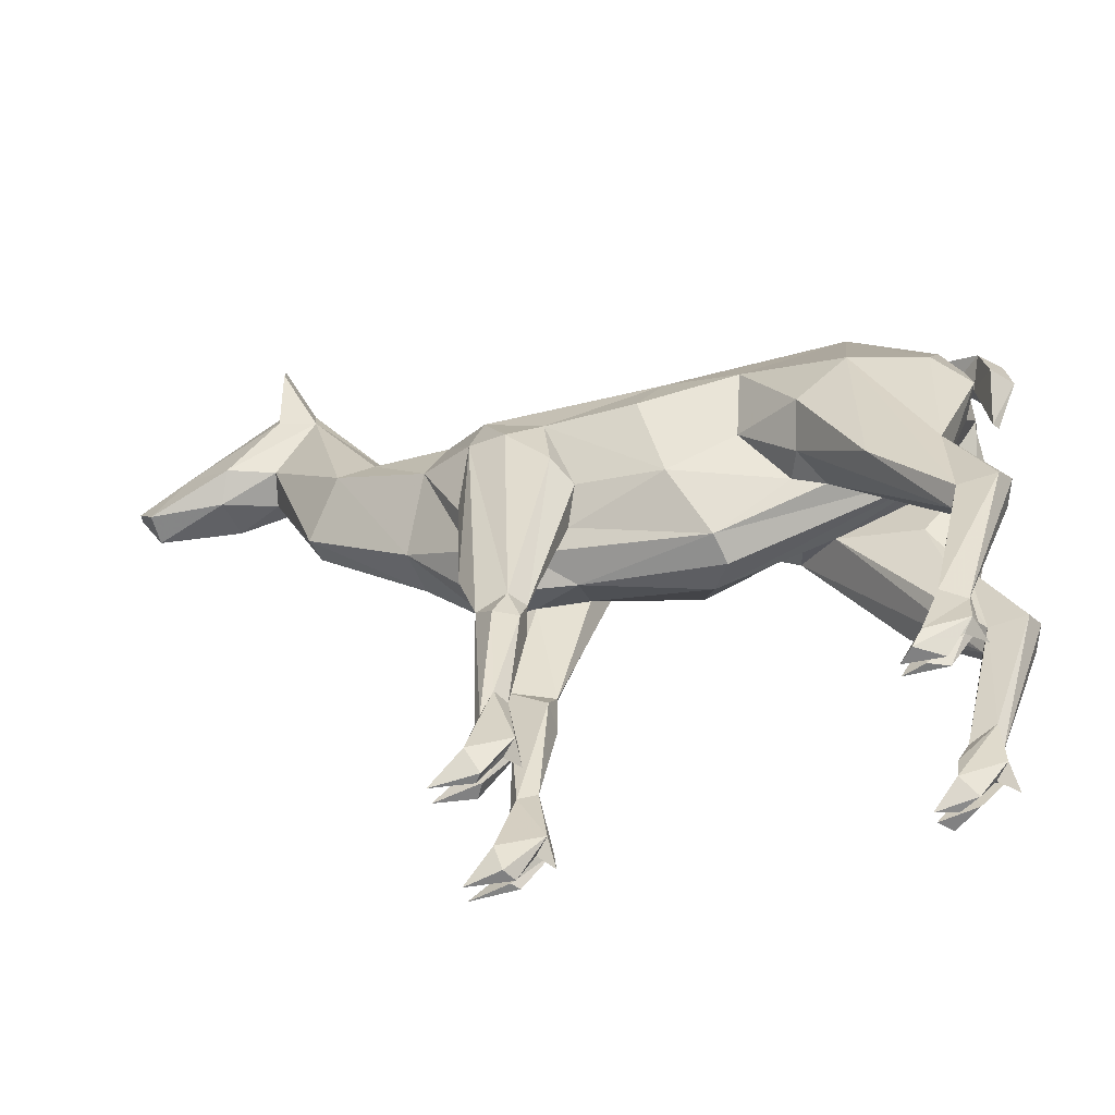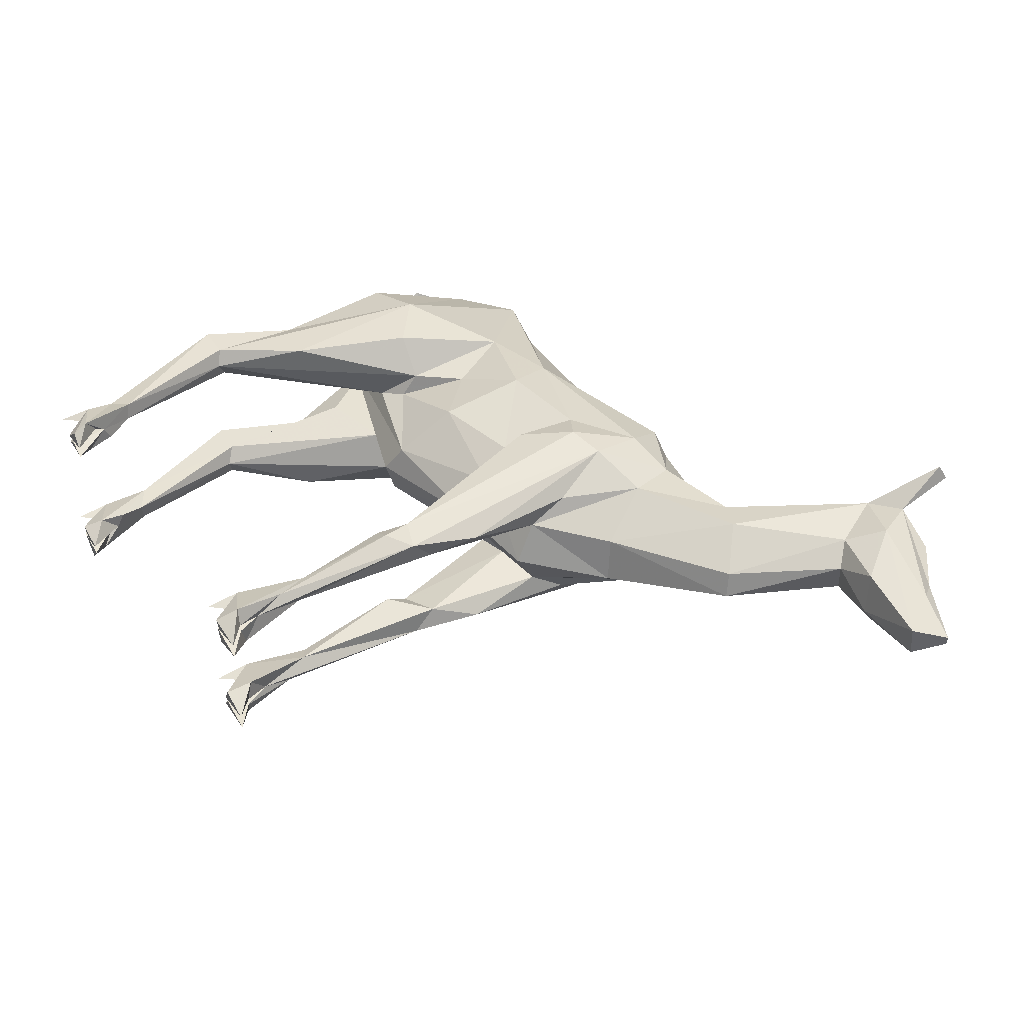
<metadata>
{"format":"obj","ext":"obj","renderer":"f3d","projection":"perspective","resolution":1024,"background":"white","views":[{"elev":-58.9,"azim":-165.1,"up":"+Y"},{"elev":38.1,"azim":56.6,"up":"+Z"}]}
</metadata>
<code>
v -0.258 0.1453 0.1329
v -0.1863 0.2102 -0.02455
v -0.2805 -0.09004 -0.1793
v 0.7118 0.6226 0.1563
v 0.6403 0.078 0.03633
v 0.6487 0.06756 -0.01763
v 0.7493 0.3117 0.02026
v 0.7151 0.3478 0.06482
v 0.4242 -0.09307 0.05906
v 0.2962 -0.2208 0.07901
v 0.2988 -0.2608 -0.007931
v 0.4345 -0.1052 -0.03517
v 0.4989 0.1756 0.09161
v 0.377 0.01413 0.1361
v 0.5696 0.1394 0.1051
v 0.3783 0.2109 0.001328
v 0.4912 0.2731 0.02139
v 0.2213 0.2159 0.0466
v 0.1986 0.1956 0.1118
v 0.3371 0.1259 0.1172
v -0.09671 -0.1966 0.1509
v 0.07997 -0.1526 0.1352
v 0.127 -0.00027 0.1838
v -0.05768 -0.02926 0.2016
v 0.271 -0.02308 0.1908
v 0.2047 -0.2433 0.06085
v 0.1064 -0.2216 0.08385
v 0.1103 -0.2794 0.008917
v 0.1959 -0.04151 0.2071
v 0.25 0.09639 0.1669
v -0.1302 -0.3094 0.06322
v -0.08246 0.2233 0.01473
v -0.1047 0.08026 0.1688
v -0.2485 0.03272 0.183
v -0.2013 -0.09305 0.1467
v -0.3628 0.2198 0.04733
v -0.4587 0.2252 0.09668
v -0.2982 -0.2033 0.08726
v -0.6617 0.04326 0.06913
v -0.6613 -0.02909 0.001215
v -0.573 -0.1859 0.002901
v -0.6417 -0.114 0.05858
v -0.3617 -0.2285 0.06426
v -0.4575 -0.08342 0.2219
v -0.6002 0.1541 0.08006
v -0.5947 -0.09967 0.1899
v -0.6446 0.1432 0.006619
v -0.6269 0.1891 0.02506
v -0.7134 0.08776 0.06335
v -0.6742 0.089 0.001329
v 0.6405 0.5284 0.00776
v 0.6545 0.4664 0.07914
v 0.6614 0.5132 0.06561
v -0.7385 0.1423 -0.004137
v -0.6618 -0.1229 0.1235
v -0.7505 0.07599 -0.000375
v -0.6988 -0.05604 0.01326
v -0.6892 -0.06426 -0.00338
v 0.1142 -0.1311 0.1852
v 0.2626 -0.4694 0.08139
v 0.1843 -0.5409 0.07392
v 0.1756 -0.4912 0.1026
v 0.2251 -0.561 0.1511
v 0.2021 -0.4923 0.1377
v 0.1815 -0.5569 0.1268
v -0.2862 -0.1735 0.1374
v -0.3474 -0.1706 0.2144
v -0.4587 -0.9906 0.1834
v -0.4789 -0.9531 0.187
v -0.5595 -0.9151 0.1639
v -0.5085 -0.9866 0.1484
v -0.5227 -0.2746 0.05785
v 0.2445 -0.9867 0.1023
v 0.1889 -0.9059 0.08739
v 0.2597 -0.9879 0.07466
v 0.2422 -0.9868 0.1211
v 0.3317 -0.9933 0.119
v 0.2638 -0.9452 0.1477
v -0.5176 -0.8287 0.1701
v -0.5621 -0.8528 0.1558
v -0.4831 -0.9496 0.1077
v -0.4325 -0.994 0.1354
v -0.5108 -0.9858 0.1295
v -0.4748 -0.9905 0.1477
v -0.5415 -0.9321 0.1466
v -0.4879 -0.9088 0.1463
v -0.5113 -0.8359 0.1362
v -0.5714 -0.564 0.1502
v -0.5864 -0.551 0.1851
v 0.255 -0.9875 0.1049
v 0.212 -0.9317 0.1029
v 0.2596 -0.898 0.104
v 0.2785 -0.9497 0.1151
v -0.6602 -0.5465 0.188
v -0.6631 -0.5362 0.1122
v -0.5653 -0.801 0.1317
v -0.6812 -0.5145 0.151
v -0.5886 -0.5442 0.1149
v -0.5668 -0.9044 0.1337
v -0.4893 -0.8928 0.1196
v -0.4347 -0.9927 0.1573
v -0.4933 -0.9264 0.1525
v -0.5753 -0.9746 0.1486
v 0.3314 -0.9933 0.08852
v 0.2787 -0.949 0.09992
v 0.1868 -0.9094 0.1213
v 0.2724 -0.9365 0.0612
v 0.2418 -0.7913 0.08376
v 0.207 -0.7722 0.09828
v 0.1781 -0.9744 0.1062
v -0.5804 -0.3535 0.1093
v -0.4529 -0.4007 0.2014
v 0.2631 -0.5134 0.1251
v 0.2466 -0.8337 0.1258
v 0.225 -0.7678 0.1246
v 0.3021 -0.3754 0.114
v -0.585 -0.3608 0.1753
v -0.08916 0.2051 -0.04363
v 0.1958 0.2116 -0.09371
v 0.7336 0.327 -0.04918
v 0.4989 0.1756 -0.08895
v 0.649 0.4519 -0.07583
v 0.5696 0.1394 -0.1025
v 0.5029 0.2685 -0.03331
v 0.3371 0.1259 -0.1146
v 0.2669 0.2027 -0.02843
v 0.25 0.09639 -0.1642
v 0.1986 -0.2385 -0.05738
v 0.2944 -0.2178 -0.07723
v 0.271 -0.02308 -0.1882
v 0.1959 -0.04151 -0.2045
v 0.1271 -0.000105 -0.1811
v 0.1142 -0.1311 -0.1825
v -0.09234 -0.206 -0.1453
v 0.08089 -0.1577 -0.1308
v 0.1064 -0.2216 -0.08119
v -0.1047 0.08042 -0.166
v -0.1554 -0.3194 -0.05813
v -0.1679 -0.3357 0.000764
v -0.4585 0.2252 -0.09422
v -0.3454 0.2181 -0.06179
v -0.05721 -0.03109 -0.1988
v -0.2523 0.02469 -0.1806
v -0.3106 -0.2344 -0.08346
v -0.2298 -0.1273 -0.1384
v -0.3704 -0.2441 -0.06292
v -0.6597 0.0492 -0.06492
v -0.6415 -0.1176 -0.05613
v -0.4544 -0.08417 -0.2202
v -0.601 -0.07815 -0.1791
v -0.3511 -0.1811 -0.2108
v -0.6242 0.1467 -0.06196
v -0.6965 0.1363 -0.04587
v -0.537 0.2455 -0.001783
v -0.6213 0.1756 -0.02664
v 0.6605 0.5183 -0.05753
v -0.7103 0.05355 -0.05476
v -0.3315 -0.2408 -0.1406
v 0.3058 -0.1451 -0.1273
v 0.377 0.01413 -0.1335
v 0.1756 -0.4912 -0.09999
v 0.1815 -0.5569 -0.1242
v 0.1843 -0.5409 -0.07126
v -0.4587 -0.9906 -0.1807
v -0.5085 -0.9866 -0.1458
v -0.5595 -0.9151 -0.1613
v -0.4789 -0.9531 -0.1844
v 0.2445 -0.9867 -0.09961
v 0.3314 -0.9933 -0.08586
v 0.2597 -0.9879 -0.072
v 0.1889 -0.9059 -0.08473
v 0.212 -0.9317 -0.1002
v 0.2638 -0.9452 -0.1451
v 0.3317 -0.9933 -0.1163
v 0.2422 -0.9868 -0.1185
v -0.5176 -0.8287 -0.1674
v -0.5621 -0.8528 -0.1532
v -0.5108 -0.9858 -0.1269
v -0.4325 -0.994 -0.1328
v -0.4831 -0.9496 -0.1051
v -0.5415 -0.9321 -0.144
v -0.4748 -0.9905 -0.145
v -0.5864 -0.551 -0.1824
v -0.5714 -0.564 -0.1475
v -0.5113 -0.8359 -0.1335
v -0.5653 -0.801 -0.1291
v -0.5668 -0.9044 -0.131
v 0.255 -0.9875 -0.1022
v 0.2785 -0.9497 -0.1125
v 0.2596 -0.898 -0.1013
v -0.5886 -0.5442 -0.1122
v -0.6602 -0.5465 -0.1854
v -0.6631 -0.5362 -0.1095
v -0.6812 -0.5145 -0.1483
v -0.4893 -0.8928 -0.1169
v -0.4347 -0.9927 -0.1547
v -0.4933 -0.9264 -0.1498
v -0.5753 -0.9746 -0.1459
v 0.2787 -0.949 -0.09726
v 0.1868 -0.9094 -0.1187
v 0.225 -0.7678 -0.1219
v 0.2724 -0.9365 -0.05854
v 0.2418 -0.7913 -0.0811
v 0.207 -0.7722 -0.09563
v 0.2021 -0.4923 -0.1351
v 0.2466 -0.8337 -0.1231
v 0.1781 -0.9744 -0.1035
v -0.5228 -0.2747 -0.05503
v -0.5803 -0.3532 -0.1068
v -0.585 -0.3608 -0.1727
v -0.4529 -0.4007 -0.1988
v 0.2631 -0.5134 -0.1225
v 0.2626 -0.4694 -0.07873
v 0.2251 -0.561 -0.1485
v 0.3021 -0.3754 -0.1114
v -0.6697 -0.09831 -0.1168
v 0.8306 0.3362 -0.07597
v 0.7255 0.4638 -0.09071
v 0.7181 0.5162 0.08203
v 0.7231 0.5515 -0.007916
v 0.935 0.4054 -0.03659
v 0.736 0.5298 -0.0671
v 0.809 0.512 0.03426
v 0.9052 0.4362 0.02139
v 0.8431 0.3128 0.06239
v 0.7706 0.4176 0.09861
v 0.9436 0.3879 0.04281
v 0.8548 0.2962 -0.02207
v 1.006 0.2972 -0.03112
v 1.006 0.2936 0.03148
v 1.047 0.3603 -0.007684
v 1.048 0.3613 0.009647
v 0.7228 0.6374 0.1251
v 0.7158 0.6304 -0.1215
v 0.7109 0.5864 -0.138
v 0.3058 -0.1451 0.1299
v -0.4879 -0.9088 -0.1437
v -0.2858 0.1782 0.08357
v -0.3147 0.2204 0.04174
v -0.2299 0.2127 0.003144
v -0.1392 0.2078 -0.02699
v -0.08834 0.2073 -0.03643
v 0.01568 0.2087 -0.01316
v 0.2145 0.2148 0.008988
v 0.2433 0.2096 0.01035
v 0.3576 0.2116 0.007275
v 0.3756 0.2055 0.008698
v 0.4007 0.2043 0.01815
v 0.468 0.2603 0.01727
v 0.4925 0.2726 0.01526
v 0.5355 0.3489 0.01735
v 0.6471 0.4991 0.0415
v 0.6605 0.5071 0.06737
v 0.6766 0.4837 0.08014
v 0.666 0.4615 0.08107
v 0.6578 0.4599 0.07836
v 0.6504 0.4505 0.08039
v 0.5356 0.1568 0.09862
v 0.4506 0.1117 0.1092
v 0.3623 0.05515 0.1292
v 0.3015 0.0455 0.1569
v 0.2532 0.07872 0.1704
v 0.2431 0.07873 0.172
v 0.2339 0.08374 0.1691
v -0.02849 0.05377 0.1737
v -0.09179 0.05019 0.1778
v -0.1352 0.07018 0.1718
v -0.2139 0.125 0.1465
v -0.3137 0.1659 0.1262
v -0.3939 0.1659 0.1233
v -0.4582 0.09937 0.1478
v -0.5995 0.1529 0.08076
v -0.6002 0.1527 0.0807
v -0.6007 0.1533 0.07998
v -0.6537 0.09022 0.03976
v -0.6577 0.06131 -0.0557
v -0.6569 0.05676 -0.0647
v -0.6502 0.02856 -0.08342
v -0.6452 -0.09113 -0.139
v -0.5892 -0.2867 -0.1744
v -0.538 -0.2613 -0.1898
v -0.522 -0.3232 -0.2009
v -0.4537 -0.2395 -0.2097
v -0.3861 -0.1482 -0.214
v -0.3309 -0.1389 -0.2046
v 0.7038 0.505 0.08138
v 0.7254 0.5024 0.08435
v 0.7885 0.4761 0.06979
v 0.9141 0.4251 0.02633
v 0.9417 0.417 0.01838
v 0.9481 0.4132 0.01257
v 0.9774 0.3883 -0.02562
v 0.9536 0.3773 -0.03517
v 0.8715 0.3633 -0.06056
v 0.8183 0.3512 -0.07769
v 0.8199 0.3431 -0.07596
v 0.6936 0.3859 -0.06176
v 0.5986 0.2535 -0.09274
v 0.5608 0.1439 -0.1008
v 0.5063 0.09822 -0.1127
v 0.3868 -0.006335 -0.1166
v 0.3583 -0.03837 -0.1207
v 0.3052 -0.1484 -0.125
v 0.3044 -0.2292 -0.1214
v 0.2996 -0.3478 -0.1174
v 0.2836 -0.4409 -0.1166
v 0.263 -0.5069 -0.116
v 0.254 -0.6318 -0.1049
v 0.2603 -0.8129 -0.106
v 0.2526 -0.8632 -0.1131
v 0.2653 -0.9016 -0.1169
v 0.2578 -0.9062 -0.1374
v 0.2279 -0.7766 -0.1221
v 0.225 -0.7608 -0.1228
v 0.1887 -0.5576 -0.1282
v 0.1825 -0.5539 -0.1247
v 0.1874 -0.4917 -0.1156
v 0.1544 -0.3669 -0.1285
v 0.1042 -0.24 -0.1232
v 0.08365 -0.1646 -0.1255
v 0.04409 -0.168 -0.1339
v -0.04733 -0.1637 -0.1526
v -0.08357 -0.1623 -0.1586
v -0.1949 -0.1078 -0.1506
v -0.2363 -0.08358 -0.1505
v -0.2436 0.2129 -0.05458
v -0.2791 0.1802 -0.0905
v -0.3294 0.1723 -0.1204
v -0.278 0.04969 -0.1699
v -0.283 0.008111 -0.1867
v -0.2831 -0.03946 -0.19
f 27 26 62
f 238 239 36
f 37 45 272
f 239 240 36
f 26 10 60
f 328 327 137
f 140 329 330
f 97 94 117
f 2 240 241
f 220 219 223
f 152 150 278
f 146 144 138
f 138 139 41
f 6 5 9
f 326 327 141
f 12 129 302
f 268 33 238
f 13 17 249
f 4 254 286
f 284 283 149
f 32 239 238
f 140 141 327
f 328 329 140
f 129 128 213
f 279 278 150
f 292 291 231
f 331 3 285
f 282 281 149
f 128 136 161
f 325 3 331
f 250 249 17
f 44 272 273
f 331 330 143
f 251 250 17
f 140 150 152
f 117 46 55
f 330 329 143
f 12 9 10
f 69 86 79
f 213 203 308
f 1 269 268
f 168 171 172
f 137 143 329
f 110 74 91
f 246 245 18
f 314 315 214
f 137 327 326
f 98 111 72
f 211 283 284
f 241 118 326
f 108 107 74
f 132 135 321
f 183 210 281
f 8 226 255
f 76 77 78
f 283 282 149
f 150 149 281
f 276 275 47
f 20 13 248
f 280 279 150
f 157 153 50
f 152 277 276
f 228 217 229
f 308 309 212
f 47 275 274
f 274 273 45
f 171 203 204
f 303 302 129
f 216 279 280
f 273 272 45
f 276 277 147
f 253 252 52
f 271 270 37
f 270 269 37
f 169 168 199
f 277 278 147
f 20 247 246
f 191 208 209
f 4 253 52
f 160 159 130
f 70 71 68
f 19 18 32
f 34 270 271
f 10 9 14
f 78 77 93
f 271 272 44
f 204 200 171
f 52 252 251
f 66 34 67
f 46 273 274
f 160 302 303
f 274 275 39
f 88 87 98
f 34 24 266
f 39 275 276
f 208 191 146
f 216 147 278
f 126 125 119
f 15 8 256
f 297 298 122
f 280 281 210
f 187 186 177
f 211 183 282
f 173 175 200
f 284 285 151
f 245 244 18
f 244 243 18
f 156 234 235
f 32 18 243
f 56 54 157
f 241 242 118
f 242 243 118
f 119 118 243
f 18 19 20
f 119 244 245
f 296 295 217
f 126 245 246
f 106 109 74
f 246 247 16
f 254 4 52
f 247 248 16
f 118 119 137
f 248 249 16
f 174 173 189
f 124 16 249
f 124 250 251
f 24 22 23
f 251 252 51
f 51 252 253
f 106 78 115
f 253 4 53
f 169 199 202
f 74 109 108
f 268 267 33
f 136 128 138
f 12 10 11
f 267 266 33
f 266 265 33
f 179 178 182
f 33 265 264
f 293 294 221
f 31 43 41
f 264 263 30
f 209 148 216
f 263 262 30
f 100 87 86
f 20 30 262
f 203 163 204
f 261 260 20
f 81 82 83
f 20 260 259
f 92 113 114
f 259 258 13
f 231 232 230
f 187 177 166
f 13 258 257
f 257 256 52
f 155 153 54
f 256 255 52
f 69 101 102
f 255 254 52
f 139 28 31
f 257 258 15
f 83 82 84
f 14 15 258
f 43 42 41
f 259 260 14
f 189 188 174
f 25 14 260
f 261 262 25
f 181 187 198
f 65 61 109
f 91 90 106
f 29 25 262
f 29 263 264
f 264 265 23
f 185 191 186
f 178 181 182
f 24 23 265
f 185 186 195
f 85 84 86
f 195 180 237
f 325 324 145
f 134 145 324
f 323 322 134
f 322 321 134
f 203 213 163
f 99 96 81
f 136 134 321
f 65 109 115
f 136 320 319
f 319 318 161
f 181 178 187
f 318 317 161
f 163 162 204
f 161 317 316
f 26 28 11
f 316 315 162
f 166 197 181
f 162 315 314
f 311 312 206
f 314 313 201
f 173 201 313
f 73 105 92
f 95 96 80
f 189 173 312
f 190 189 311
f 112 67 44
f 310 309 190
f 184 183 211
f 119 125 127
f 203 190 309
f 185 195 237
f 161 163 213
f 213 307 306
f 183 176 192
f 306 305 215
f 137 132 142
f 305 304 215
f 129 215 304
f 12 301 300
f 225 228 230
f 122 121 124
f 15 14 9
f 300 299 123
f 120 297 296
f 199 168 190
f 287 288 219
f 101 69 68
f 299 298 123
f 120 123 298
f 176 184 185
f 295 294 217
f 200 207 171
f 120 6 123
f 229 217 294
f 229 293 292
f 62 64 59
f 232 231 291
f 124 51 156
f 227 232 290
f 137 142 143
f 289 288 227
f 202 171 170
f 170 169 202
f 226 227 288
f 92 108 113
f 49 50 47
f 4 286 219
f 286 287 219
f 219 288 289
f 106 74 110
f 289 290 224
f 96 95 98
f 16 121 125
f 290 291 224
f 221 224 291
f 292 293 221
f 46 39 55
f 218 221 294
f 64 63 113
f 122 218 295
f 102 101 71
f 296 297 122
f 121 122 298
f 22 27 62
f 121 299 300
f 5 6 7
f 300 301 160
f 301 302 160
f 54 153 157
f 49 54 56
f 303 304 159
f 192 194 210
f 130 159 304
f 130 305 306
f 168 172 190
f 306 307 212
f 319 320 135
f 307 308 212
f 191 184 146
f 188 172 200
f 212 309 310
f 49 56 57
f 310 311 206
f 8 225 226
f 168 170 171
f 312 313 206
f 214 206 313
f 36 141 154
f 205 214 315
f 316 317 205
f 133 205 317
f 133 318 319
f 320 321 135
f 132 322 323
f 177 186 193
f 127 125 130
f 323 324 142
f 142 324 325
f 116 10 236
f 7 6 120
f 5 7 8
f 5 8 15
f 34 44 67
f 8 7 225
f 9 12 6
f 31 21 38
f 17 13 52
f 21 35 38
f 15 9 5
f 42 40 41
f 10 14 236
f 20 19 30
f 153 155 47
f 132 131 133
f 24 21 22
f 21 24 35
f 103 99 85
f 22 21 27
f 166 164 165
f 165 164 196
f 14 25 236
f 61 60 108
f 173 200 201
f 26 27 28
f 28 27 31
f 191 209 193
f 25 29 64
f 29 23 59
f 197 196 167
f 27 21 31
f 82 81 86
f 138 128 28
f 51 219 220
f 32 33 19
f 19 33 30
f 35 24 34
f 93 91 92
f 38 35 66
f 31 38 43
f 42 39 40
f 112 88 66
f 107 108 92
f 70 99 103
f 39 42 55
f 40 39 147
f 63 65 115
f 43 38 66
f 110 91 106
f 42 43 72
f 45 37 48
f 44 46 117
f 65 64 62
f 50 49 58
f 47 50 153
f 107 104 75
f 49 47 48
f 83 84 85
f 47 45 48
f 51 53 219
f 36 154 37
f 48 54 49
f 138 28 139
f 125 121 160
f 61 108 109
f 54 48 154
f 57 56 58
f 132 133 135
f 49 57 58
f 98 95 111
f 10 26 11
f 50 58 157
f 114 63 115
f 59 23 22
f 197 166 165
f 234 156 222
f 59 22 62
f 80 94 97
f 60 61 62
f 62 61 65
f 60 62 26
f 63 64 65
f 178 179 180
f 34 66 35
f 152 47 155
f 66 67 112
f 43 66 88
f 172 188 189
f 71 70 102
f 72 43 98
f 68 71 101
f 131 130 205
f 70 68 69
f 222 221 218
f 42 72 111
f 73 74 75
f 74 73 91
f 75 74 107
f 73 75 104
f 77 76 90
f 76 78 106
f 80 70 69
f 42 111 55
f 70 80 99
f 41 139 31
f 80 69 79
f 81 83 99
f 58 56 157
f 84 82 86
f 83 85 99
f 79 87 88
f 80 96 99
f 87 79 86
f 94 79 89
f 79 88 89
f 93 90 91
f 90 93 77
f 79 94 80
f 95 80 97
f 95 97 111
f 98 87 96
f 96 87 100
f 96 100 81
f 102 70 85
f 69 102 86
f 100 86 81
f 85 70 103
f 102 85 86
f 112 89 88
f 73 104 105
f 105 104 107
f 224 221 222
f 226 225 230
f 76 106 90
f 94 89 117
f 107 92 105
f 109 106 115
f 59 64 29
f 167 176 237
f 111 97 117
f 145 144 158
f 89 112 44
f 88 98 43
f 113 108 60
f 168 169 170
f 113 60 116
f 63 114 113
f 60 10 116
f 25 64 113
f 116 25 113
f 7 120 228
f 25 116 236
f 203 202 190
f 44 117 89
f 78 93 114
f 121 16 124
f 16 125 126
f 215 129 213
f 119 127 137
f 128 129 11
f 11 129 12
f 128 11 28
f 183 192 210
f 127 130 131
f 127 131 132
f 127 132 137
f 186 180 195
f 133 131 205
f 134 136 138
f 222 220 223
f 141 140 154
f 134 144 145
f 144 134 138
f 138 41 146
f 148 41 40
f 41 148 146
f 224 222 223
f 154 140 152
f 148 40 147
f 146 148 208
f 144 146 158
f 149 150 140
f 155 54 154
f 124 156 122
f 193 209 194
f 156 51 220
f 145 158 151
f 161 162 163
f 166 198 187
f 166 167 164
f 167 166 177
f 164 167 196
f 172 171 207
f 175 174 188
f 173 174 175
f 177 176 167
f 184 211 158
f 176 177 192
f 180 179 237
f 178 180 187
f 182 181 237
f 176 183 184
f 180 186 187
f 172 189 190
f 184 191 185
f 193 186 191
f 177 193 194
f 177 194 192
f 165 196 197
f 166 181 198
f 181 197 237
f 128 161 213
f 201 200 204
f 202 203 171
f 175 188 200
f 190 202 199
f 201 204 162
f 207 200 172
f 209 208 148
f 210 194 209
f 184 158 146
f 212 206 214
f 205 130 212
f 209 216 210
f 216 148 147
f 218 122 235
f 156 220 222
f 224 223 219
f 217 228 120
f 228 229 230
f 226 230 227
f 227 230 232
f 222 218 235
f 229 231 230
f 4 233 53
f 233 4 219
f 53 233 219
f 235 234 222
f 156 235 122
f 37 154 48
f 91 73 92
f 78 114 115
f 114 93 92
f 111 117 55
f 123 6 12
f 125 160 130
f 152 155 154
f 214 205 212
f 179 182 237
f 197 167 237
f 185 237 176
f 158 211 151
f 225 7 228
f 36 37 238
f 238 269 1
f 238 37 269
f 272 271 37
f 326 240 2
f 141 36 240
f 326 141 240
f 32 240 239
f 242 241 240
f 32 242 240
f 330 149 140
f 278 277 152
f 302 301 12
f 238 1 268
f 249 248 13
f 238 33 32
f 327 328 140
f 285 330 331
f 284 149 330
f 285 284 330
f 34 269 270
f 34 268 269
f 34 267 268
f 331 143 325
f 273 46 44
f 308 307 213
f 329 328 137
f 326 118 137
f 284 151 211
f 326 2 241
f 321 322 132
f 281 282 183
f 255 256 8
f 281 280 150
f 248 247 20
f 325 151 3
f 3 151 285
f 325 145 151
f 276 47 152
f 274 45 47
f 280 210 216
f 246 18 20
f 271 44 34
f 251 17 52
f 274 39 46
f 303 159 160
f 266 267 34
f 276 147 39
f 278 279 216
f 256 257 15
f 282 283 211
f 243 242 32
f 243 244 119
f 245 126 119
f 246 16 126
f 249 250 124
f 251 51 124
f 253 53 51
f 264 30 33
f 262 261 20
f 259 13 20
f 257 52 13
f 226 254 255
f 226 286 254
f 226 287 286
f 258 259 14
f 260 261 25
f 262 263 29
f 264 23 29
f 265 266 24
f 324 323 134
f 321 320 136
f 319 161 136
f 316 162 161
f 314 201 162
f 313 312 173
f 312 311 189
f 311 310 190
f 309 308 203
f 306 215 213
f 304 303 129
f 300 123 12
f 296 217 120
f 298 297 120
f 294 293 229
f 292 231 229
f 291 290 232
f 290 289 227
f 288 287 226
f 289 224 219
f 291 292 221
f 294 295 218
f 295 296 122
f 298 299 121
f 300 160 121
f 304 305 130
f 306 212 130
f 310 206 212
f 313 314 214
f 315 316 205
f 317 318 133
f 319 135 133
f 323 142 132
f 325 143 142

</code>
